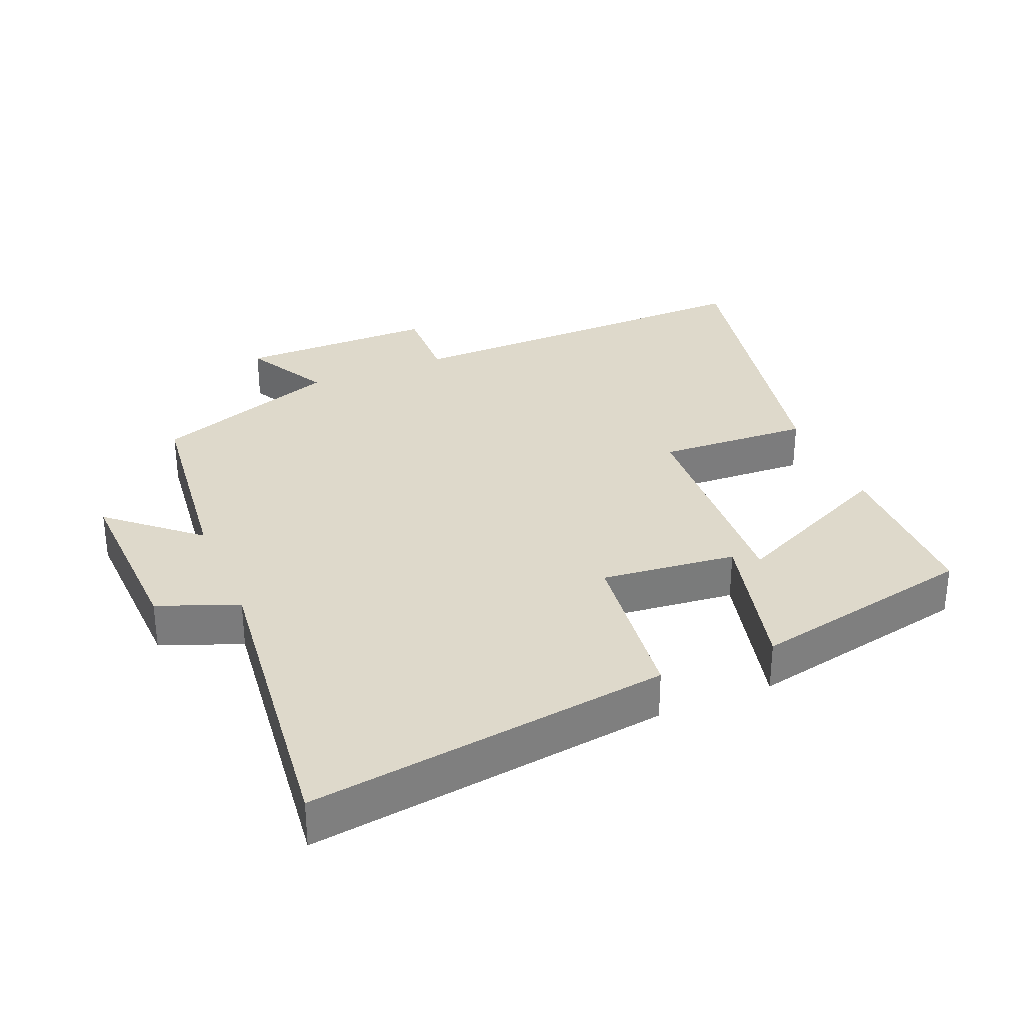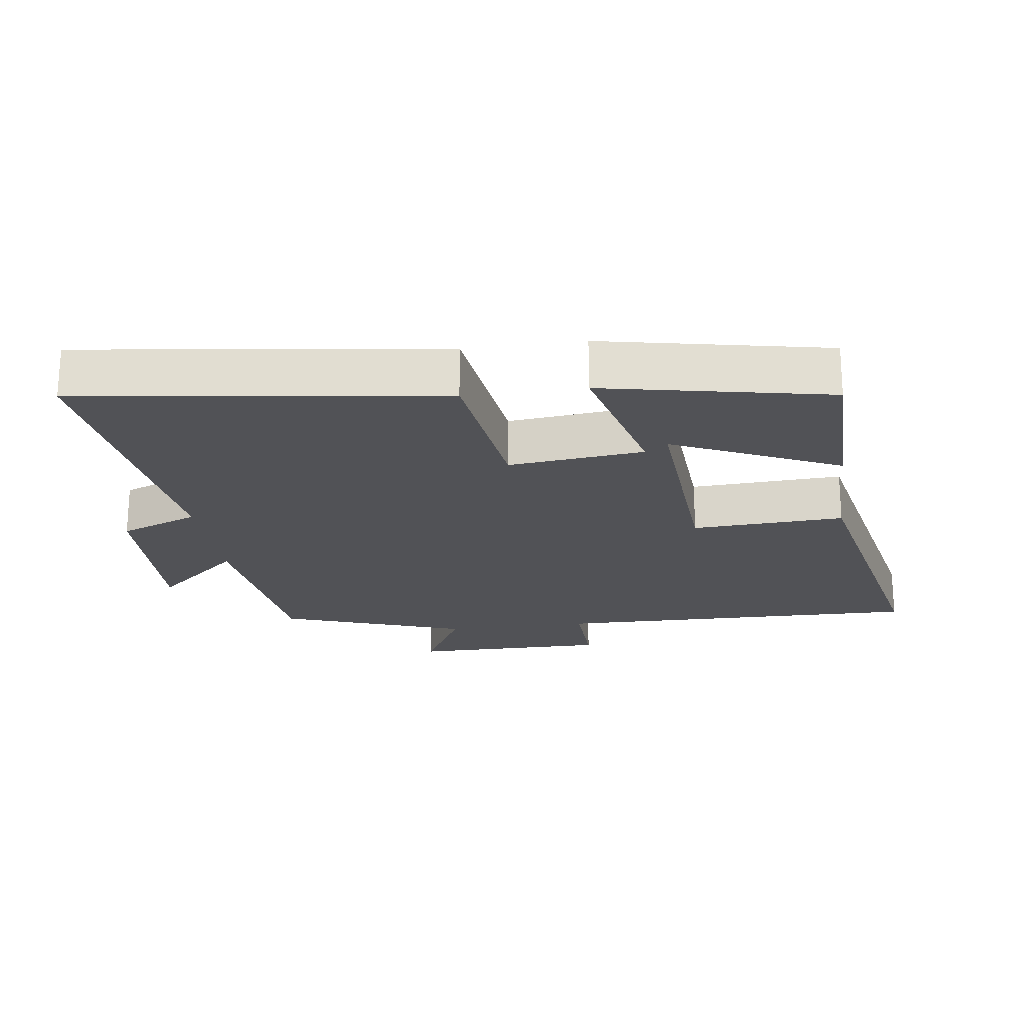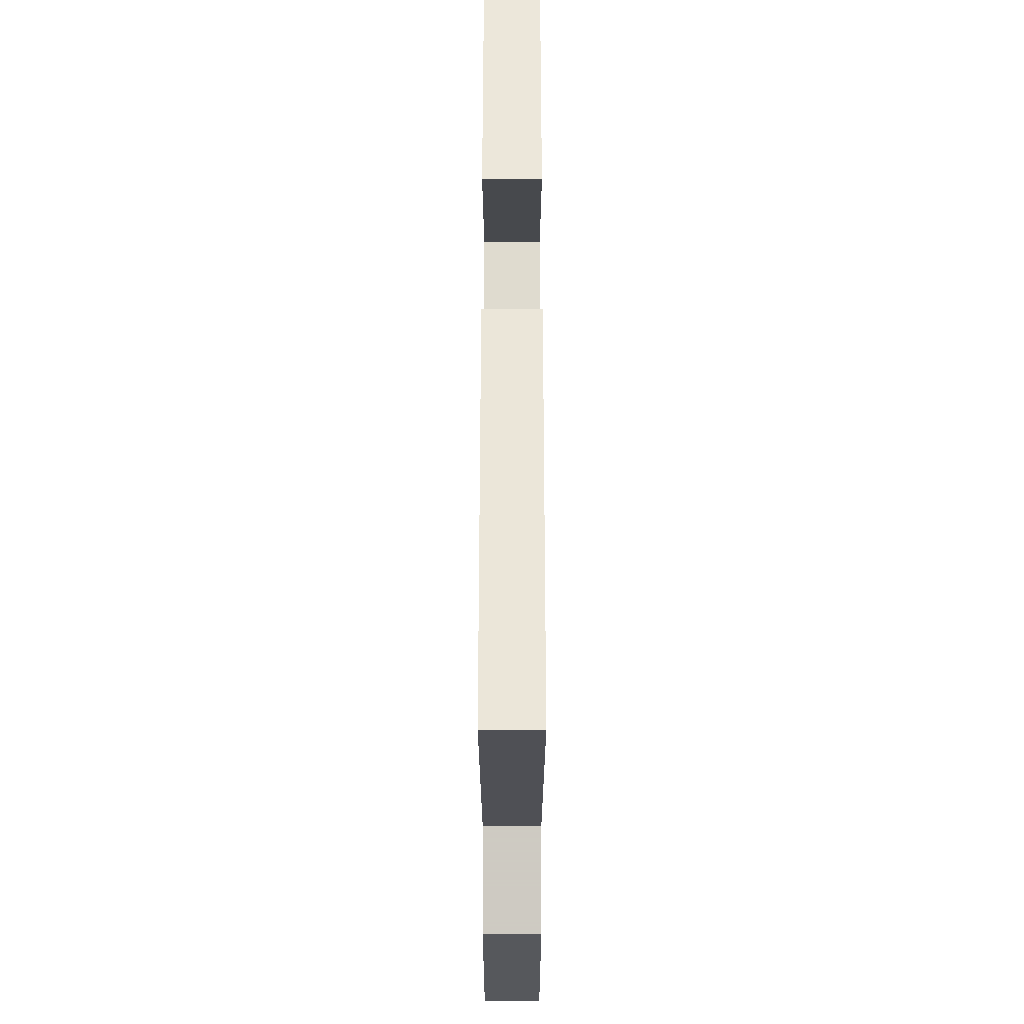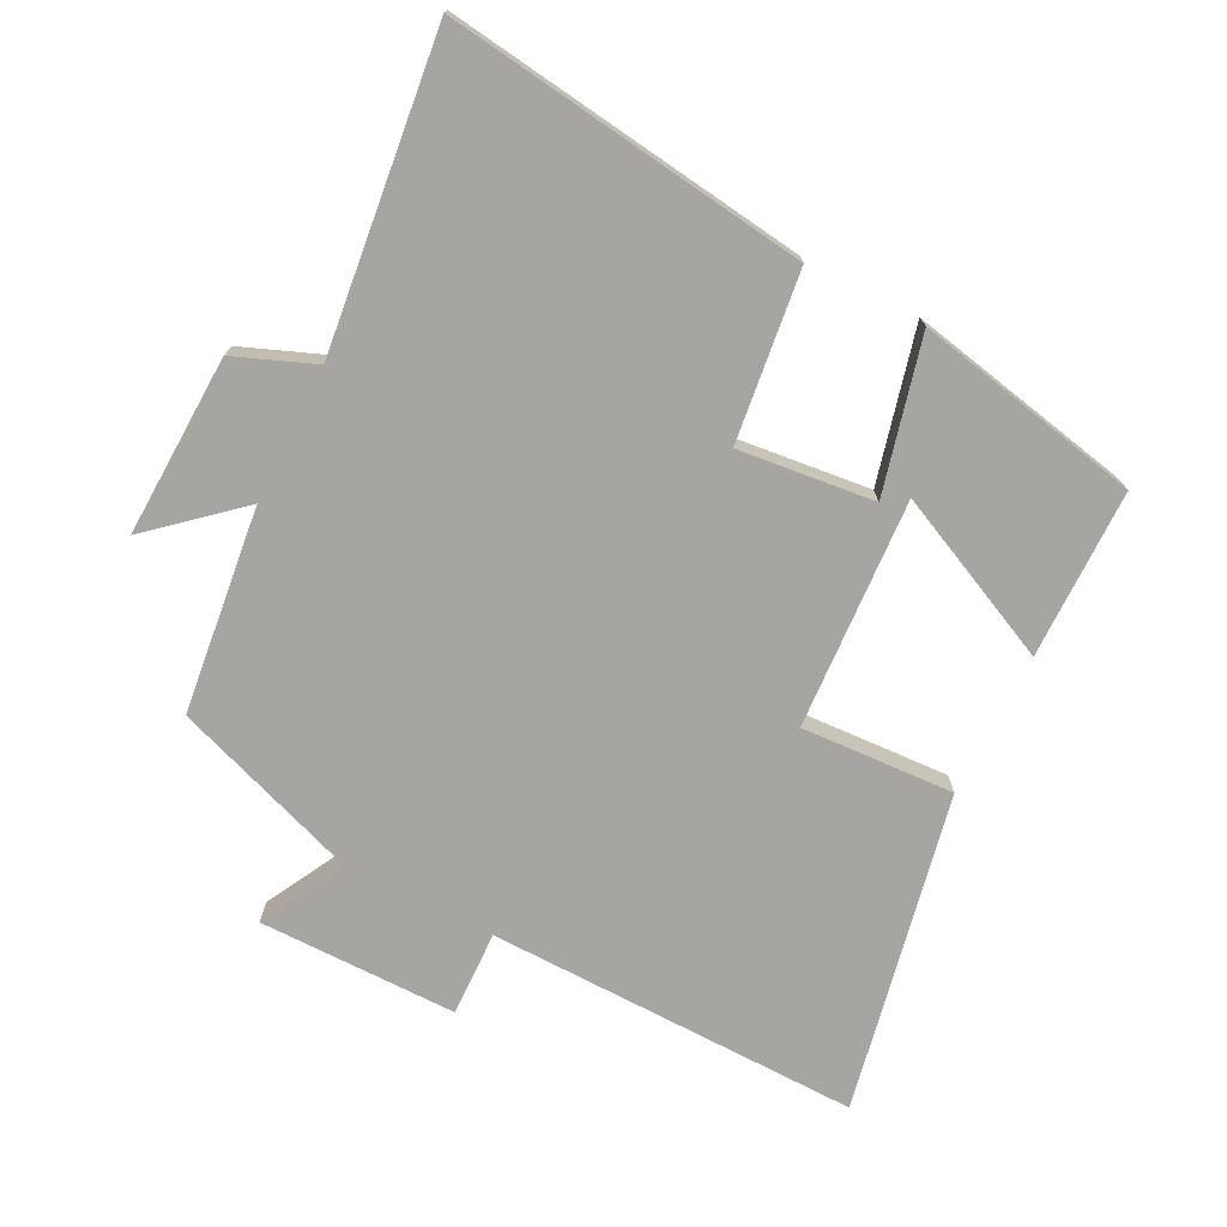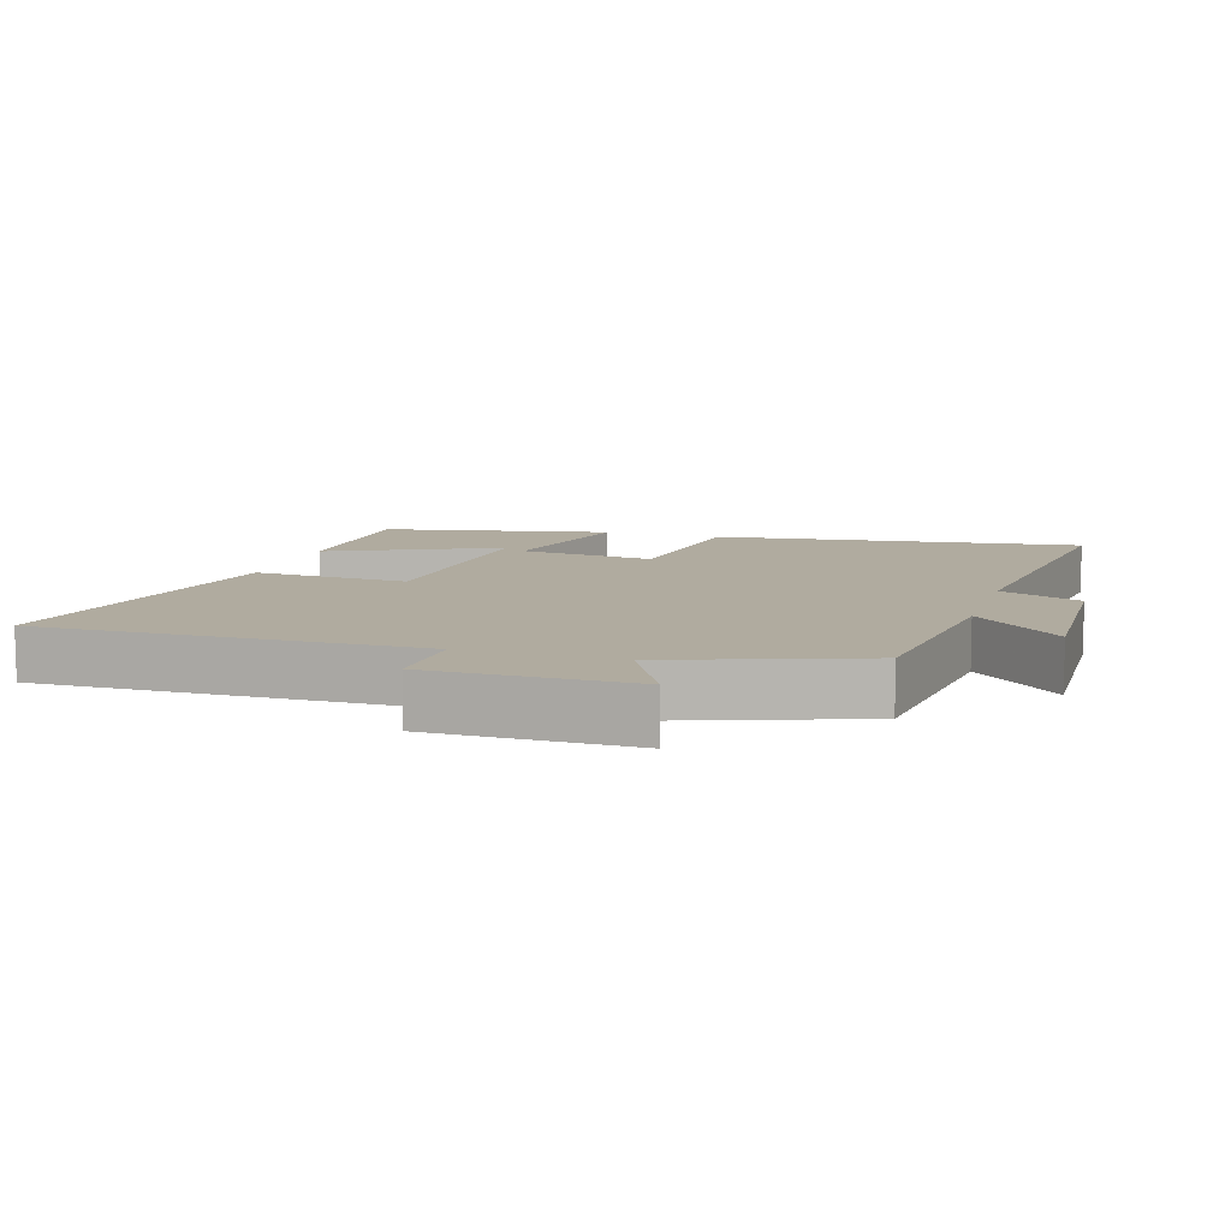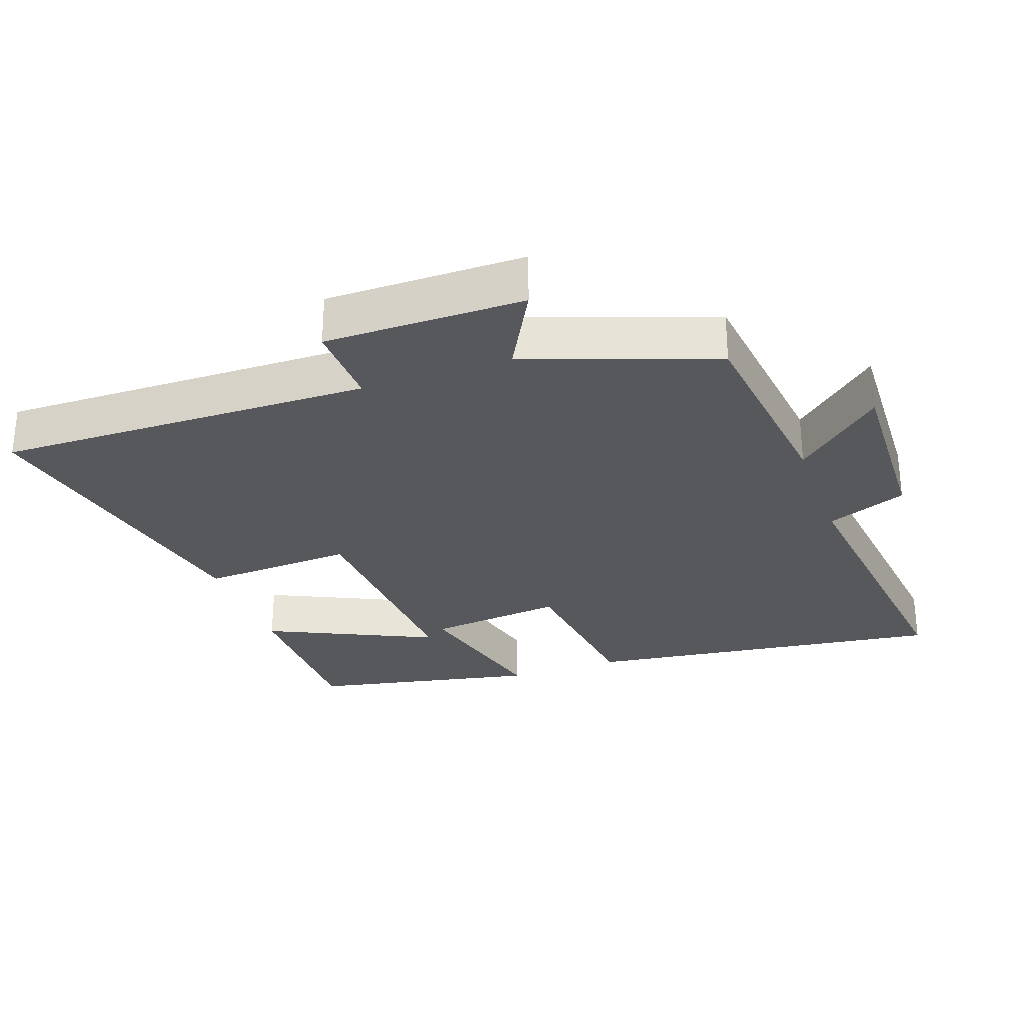
<metadata>
{"format":"obj","ext":"obj","renderer":"f3d","projection":"perspective","resolution":1024,"background":"white","views":[{"elev":31.7,"azim":-112.8,"up":"+Y"},{"elev":-21.3,"azim":-82.1,"up":"+Y"},{"elev":-25.9,"azim":-90.0,"up":"+Z"},{"elev":-73.8,"azim":-116.9,"up":"+Y"},{"elev":9.7,"azim":107.3,"up":"+Y"},{"elev":-28.6,"azim":109.6,"up":"+Y"}]}
</metadata>
<code>
v 0.509 0.07 0.596
v 0.5 0.07 0.039
v 0.627 0.07 0.043
v 0.627 0.07 -0.253
v 0.5 0.07 -0.185
v 0.401 0.07 -0.464
v 0.095 0.07 -0.5
v 0.208 0.07 -0.629
v -0.062 0.07 -0.619
v -0.109 0.07 -0.5
v -0.572 0.07 -0.554
v -0.5 0.07 -0.015
v -0.249 0.07 0.016
v -0.271 0.07 0.218
v -0.5 0.07 0.161
v -0.431 0.07 0.498
v -0.179 0.07 0.5
v -0.295 0.07 0.252
v 0.047 0.07 0.272
v 0.035 0.07 0.5
v 0.509 0 0.596
v 0.5 0 0.039
v 0.627 0 0.043
v 0.627 0 -0.253
v 0.5 0 -0.185
v 0.401 0 -0.464
v 0.095 0 -0.5
v 0.208 0 -0.629
v -0.062 0 -0.619
v -0.109 0 -0.5
v -0.572 0 -0.554
v -0.5 0 -0.015
v -0.249 0 0.016
v -0.271 0 0.218
v -0.5 0 0.161
v -0.431 0 0.498
v -0.179 0 0.5
v -0.295 0 0.252
v 0.047 0 0.272
v 0.035 0 0.5
f 19 20 1 2
f 18 19 2
f 15 16 17 18
f 14 15 18
f 14 18 2
f 13 14 2
f 12 13 2
f 11 12 2
f 10 11 2
f 7 8 9 10
f 7 10 2
f 6 7 2
f 5 6 2
f 2 3 4 5
f 22 21 40 39
f 22 39 38
f 38 37 36 35
f 38 35 34
f 22 38 34
f 22 34 33
f 22 33 32
f 22 32 31
f 22 31 30
f 30 29 28 27
f 22 30 27
f 22 27 26
f 22 26 25
f 25 24 23 22
f 1 21 22 2
f 2 22 23 3
f 3 23 24 4
f 4 24 25 5
f 5 25 26 6
f 6 26 27 7
f 7 27 28 8
f 8 28 29 9
f 9 29 30 10
f 10 30 31 11
f 11 31 32 12
f 12 32 33 13
f 13 33 34 14
f 14 34 35 15
f 15 35 36 16
f 16 36 37 17
f 17 37 38 18
f 18 38 39 19
f 19 39 40 20
f 20 40 21 1

</code>
